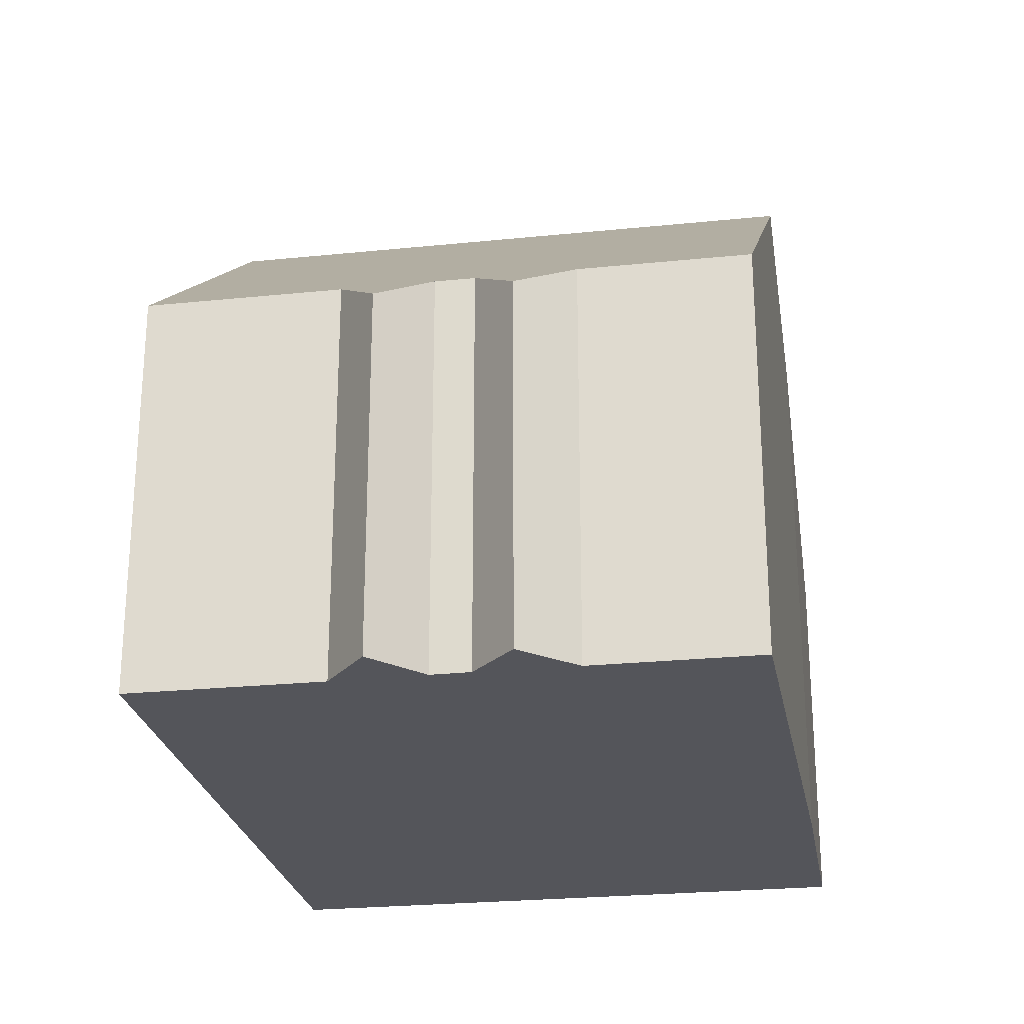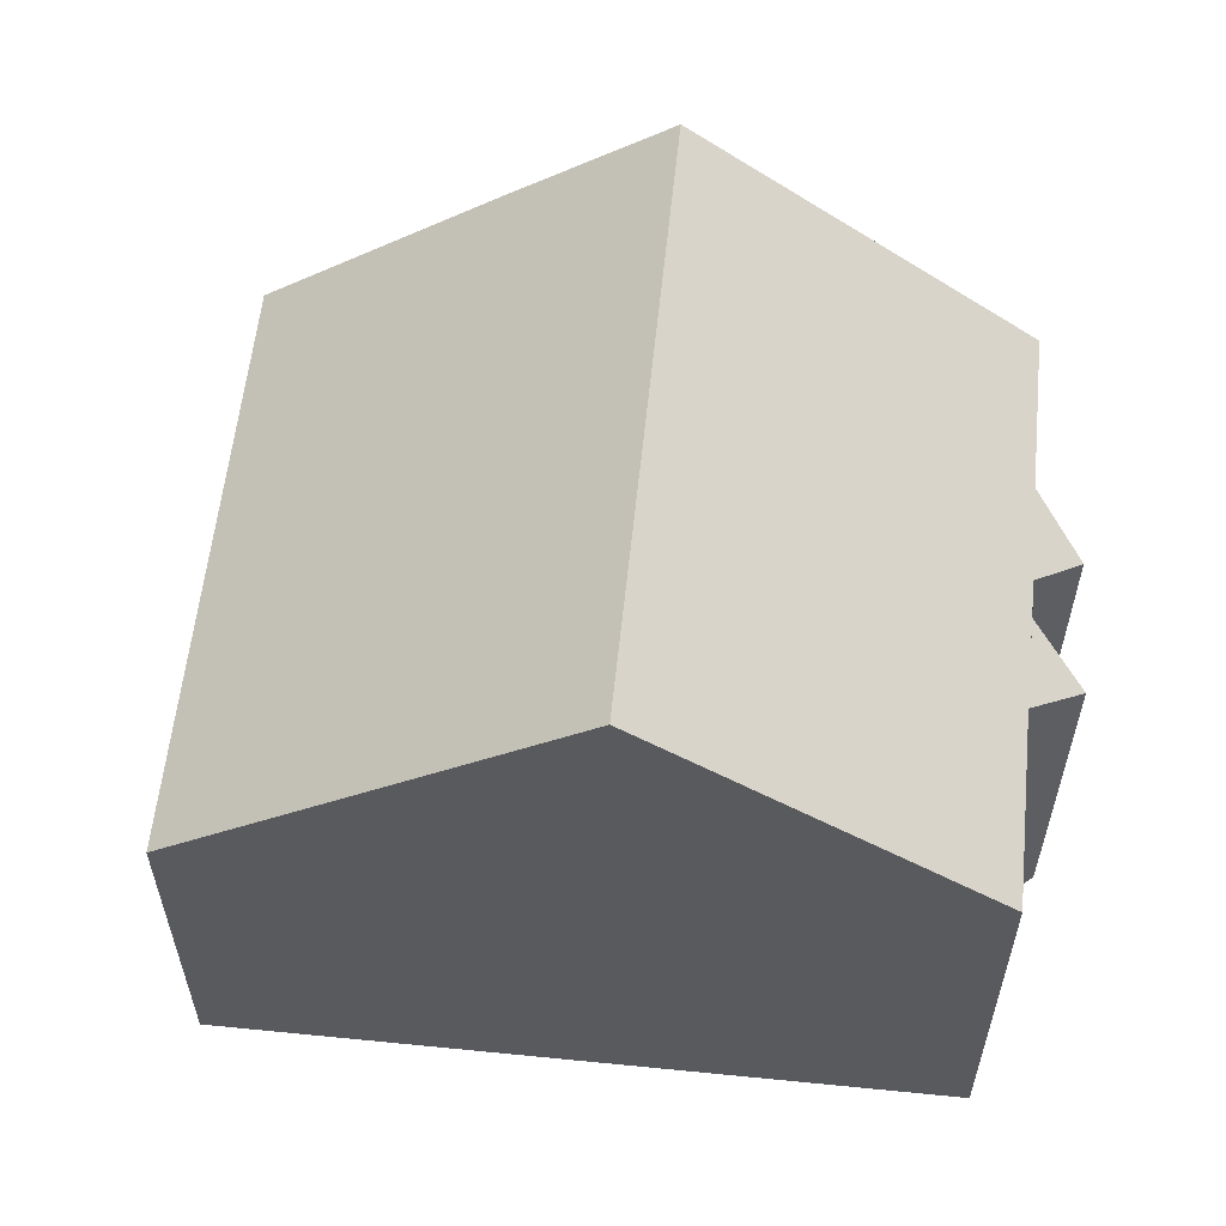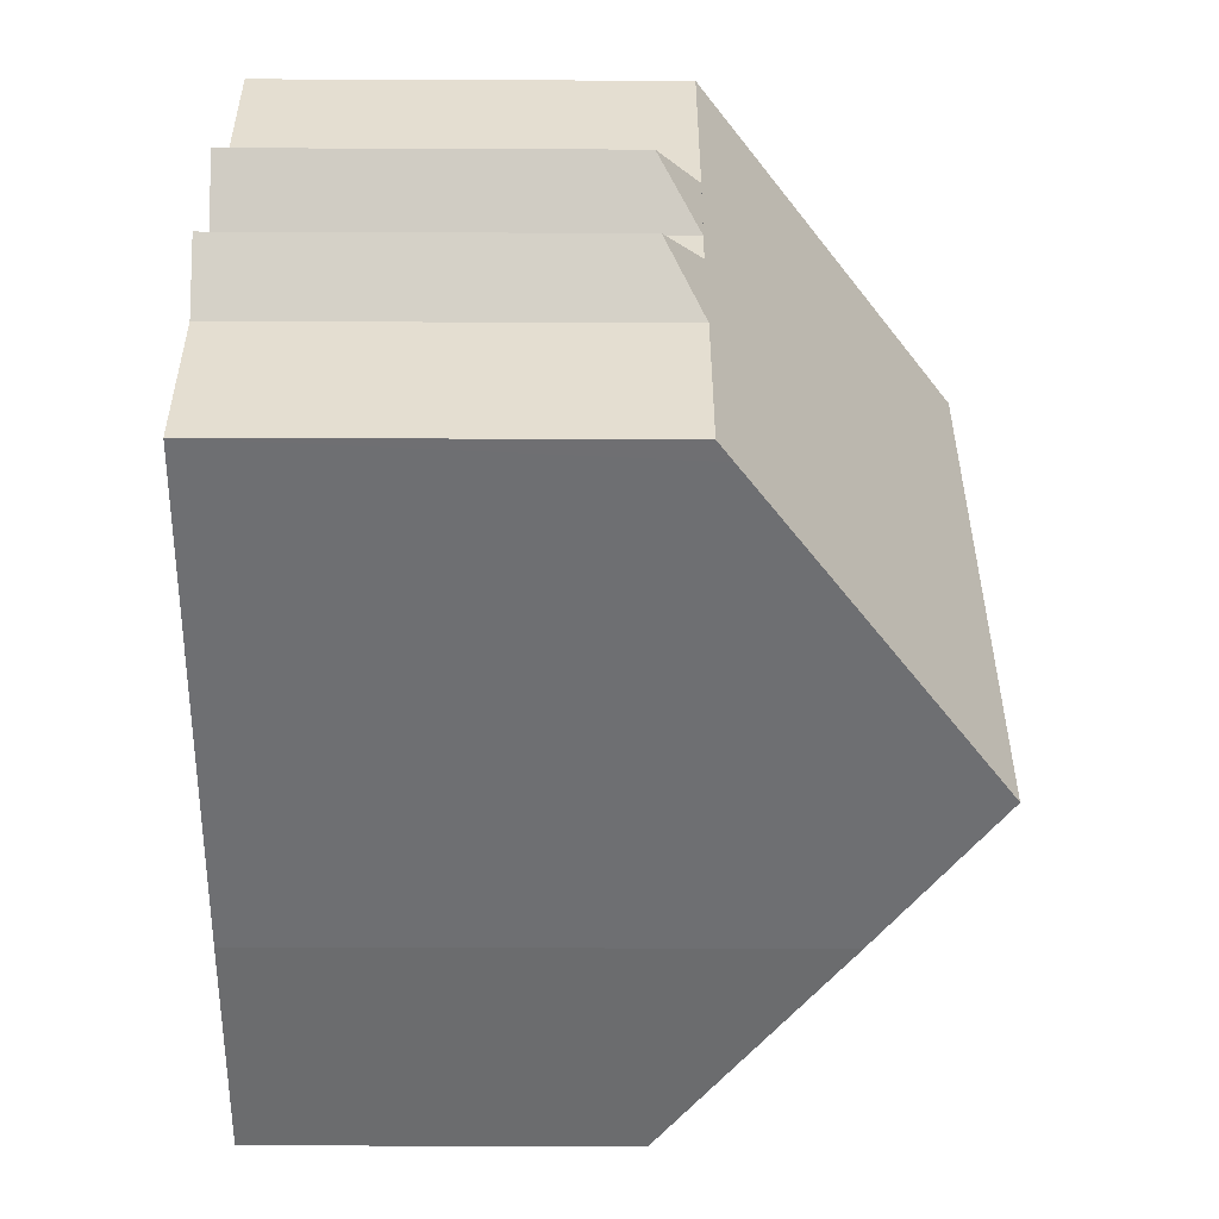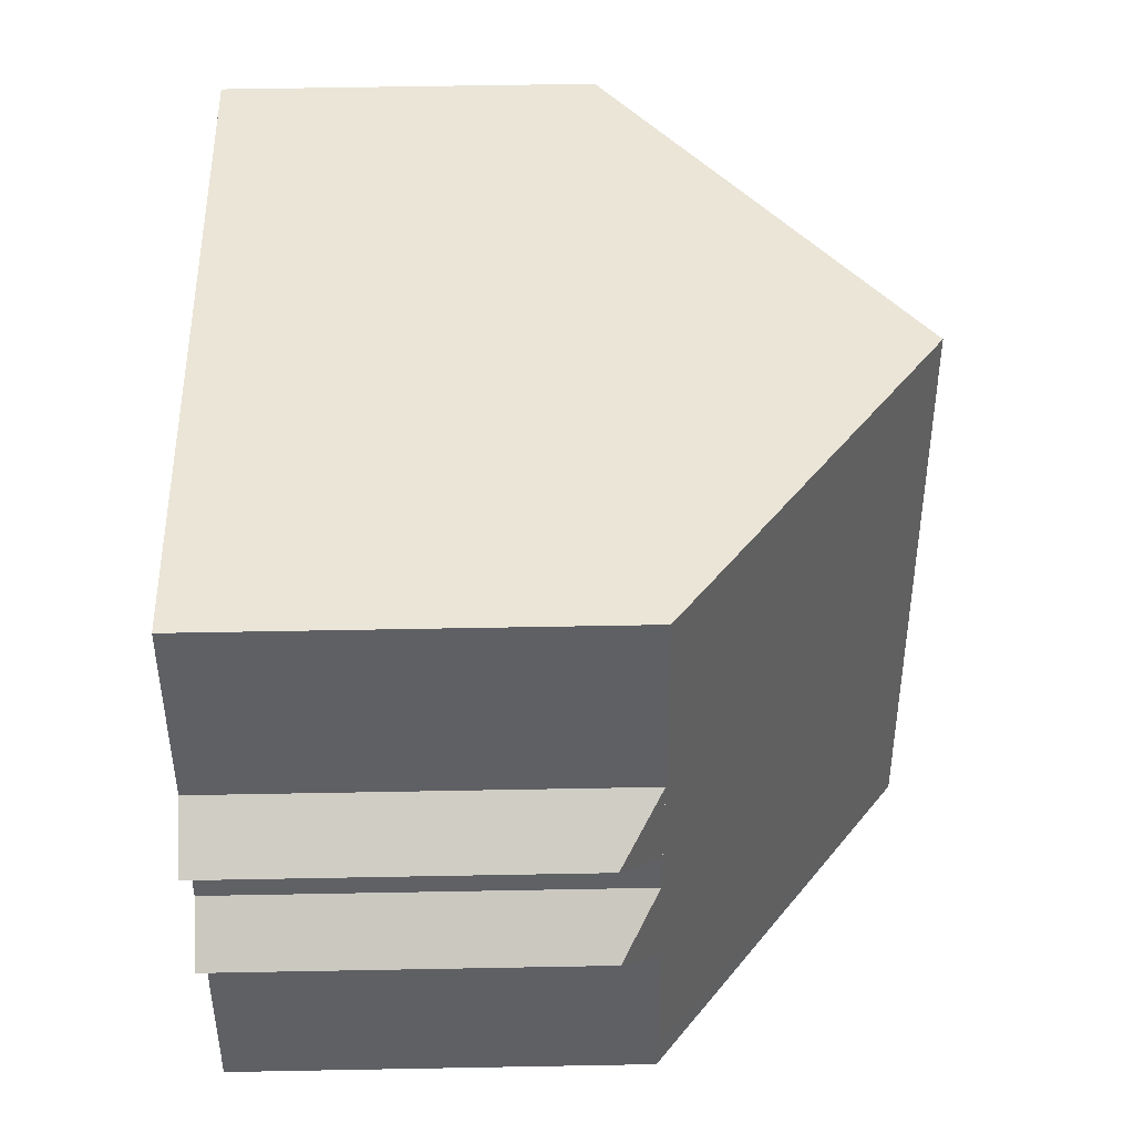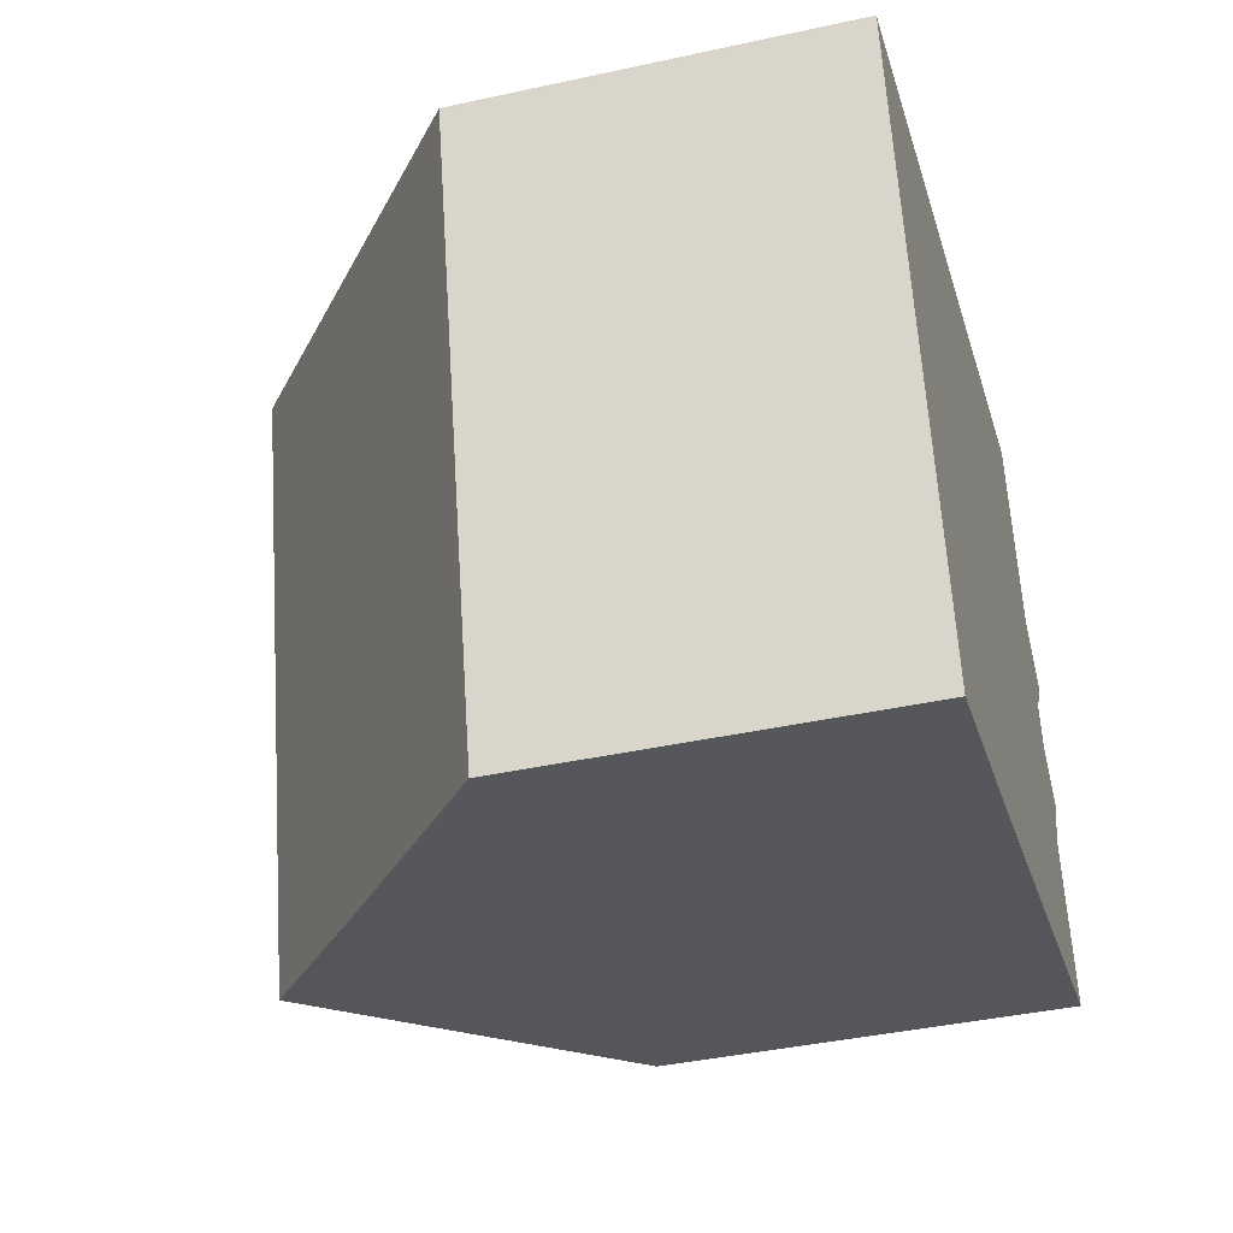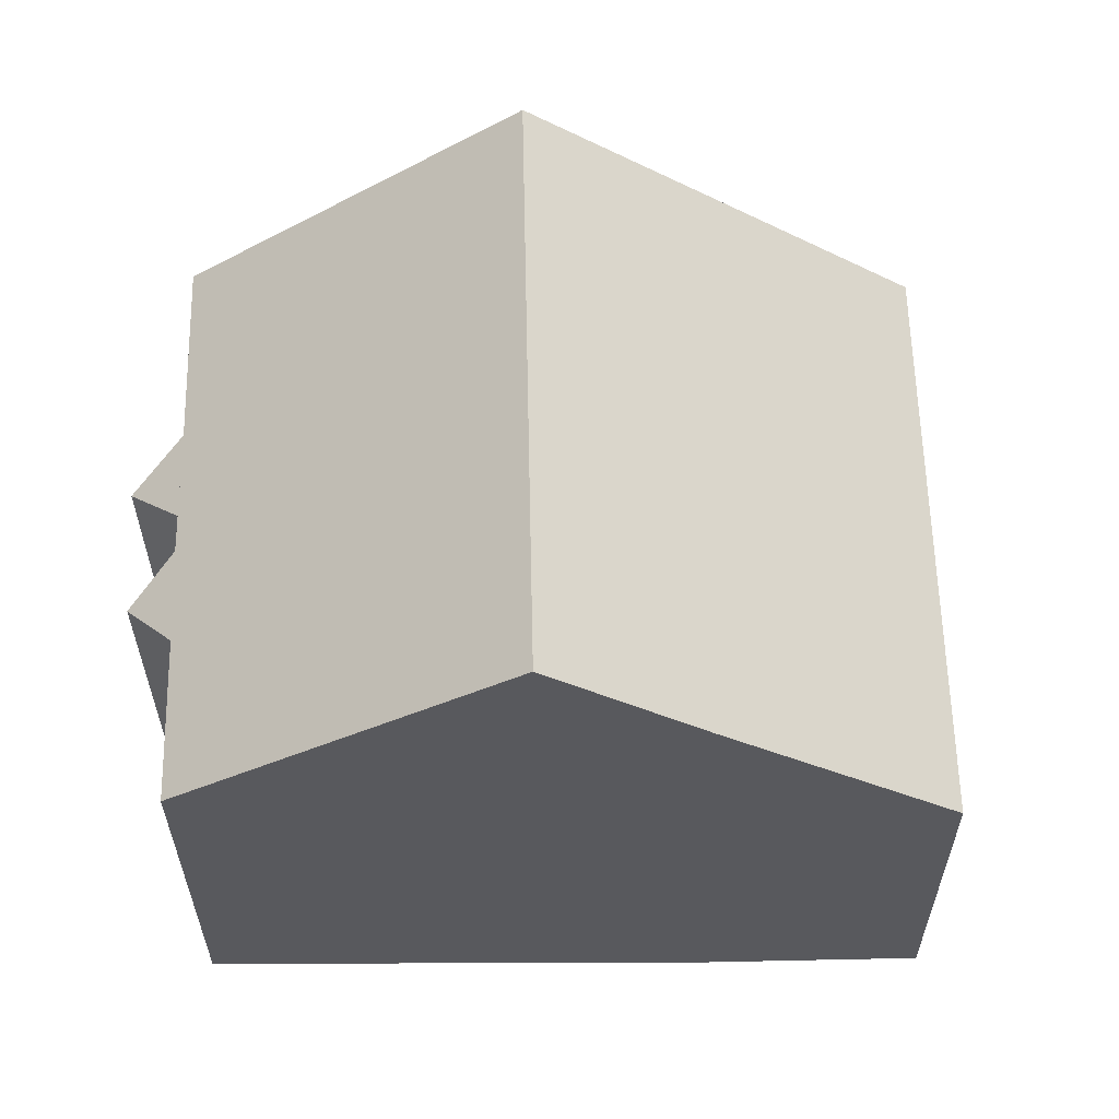
<metadata>
{"format":"obj","ext":"obj","renderer":"f3d","projection":"perspective","resolution":1024,"background":"white","views":[{"elev":-25.0,"azim":85.2,"up":"+Y"},{"elev":58.4,"azim":-8.4,"up":"+Y"},{"elev":-39.3,"azim":89.7,"up":"+Z"},{"elev":58.9,"azim":88.9,"up":"+Z"},{"elev":-40.7,"azim":-75.0,"up":"+Z"},{"elev":59.9,"azim":164.5,"up":"+Y"}]}
</metadata>
<code>
v  17.13 9.103 -0.145
v  18.57 8.195 -0.812
v  17.67 9.084 -2.155
v  2.87 8.193 -11.29
v  8.515 12.17 -11.76
v  3.324 8.193 -13.08
v  2.578 8.193 -10.14
v  0.802 8.193 -3.152
v  11.93 14.8 -10.82
v  8.624 14.8 2.191
v  0.123 8.193 -0.482
v  0.008 8.193 -0.029
v  0 8.193 5.017e-16
v  2.258 9.922 0.574
v  16.06 9.103 4.081
v  16.36 9.103 2.88
v  17.89 9.078 -3.007
v  19.2 8.268 -3.727
v  18.41 9.098 -5.161
v  19.18 9.099 -8.192
v  18.91 9.425 -8.902
v  19.34 9.098 -8.785
v  0 0 0
v  2.258 -3.515e-17 0.574
v  8.624 -1.342e-16 2.191
v  16.06 -2.499e-16 4.081
v  17.13 8.879e-18 -0.145
v  18.57 4.972e-17 -0.812
v  17.89 1.841e-16 -3.007
v  19.2 2.282e-16 -3.727
v  16.36 -1.763e-16 2.88
v  17.67 1.32e-16 -2.155
v  17.67 9.085 -2.155
v  18.41 3.16e-16 -5.161
v  19.34 5.379e-16 -8.785
v  19.18 5.016e-16 -8.192
v  11.93 6.625e-16 -10.82
v  8.515 7.199e-16 -11.76
v  18.91 5.451e-16 -8.902
v  3.324 8.007e-16 -13.08
v  0.008 1.776e-18 -0.029
v  2.87 6.914e-16 -11.29
v  2.578 6.209e-16 -10.14
v  0.802 1.93e-16 -3.152
v  0.123 2.951e-17 -0.482
g defaultobject
f 1 2 3
f 4 5 6
f 5 4 7
f 5 7 8
f 5 8 9
f 9 8 10
f 10 8 11
f 10 11 12
f 10 12 13
f 10 13 14
f 15 9 10
f 9 15 16
f 9 16 1
f 9 1 17
f 9 17 18
f 9 18 19
f 9 19 20
f 9 20 21
f 21 20 22
f 23 14 13
f 14 23 10
f 10 23 15
f 15 23 24
f 15 24 25
f 15 25 26
f 27 2 1
f 2 27 28
f 29 18 17
f 18 29 30
f 26 16 15
f 16 26 1
f 1 26 27
f 27 26 31
f 32 17 33
f 17 32 29
f 34 20 19
f 20 34 22
f 22 34 35
f 35 34 36
f 2 32 33
f 32 2 28
f 18 34 19
f 34 18 30
f 35 21 22
f 21 35 9
f 9 35 5
f 5 35 37
f 5 37 38
f 37 35 39
f 38 6 5
f 6 38 40
f 41 13 12
f 13 41 23
f 40 4 6
f 4 40 7
f 7 40 8
f 8 40 42
f 8 42 43
f 8 43 44
f 8 44 11
f 11 44 12
f 12 44 45
f 12 45 41
f 30 29 34
f 28 27 32
f 38 42 40
f 42 38 43
f 43 38 44
f 44 38 37
f 44 37 45
f 45 37 41
f 41 37 23
f 23 37 24
f 24 37 39
f 24 39 25
f 25 39 35
f 25 35 27
f 25 27 31
f 25 31 26
f 27 35 36
f 27 36 34
f 27 34 29
f 27 29 32

</code>
